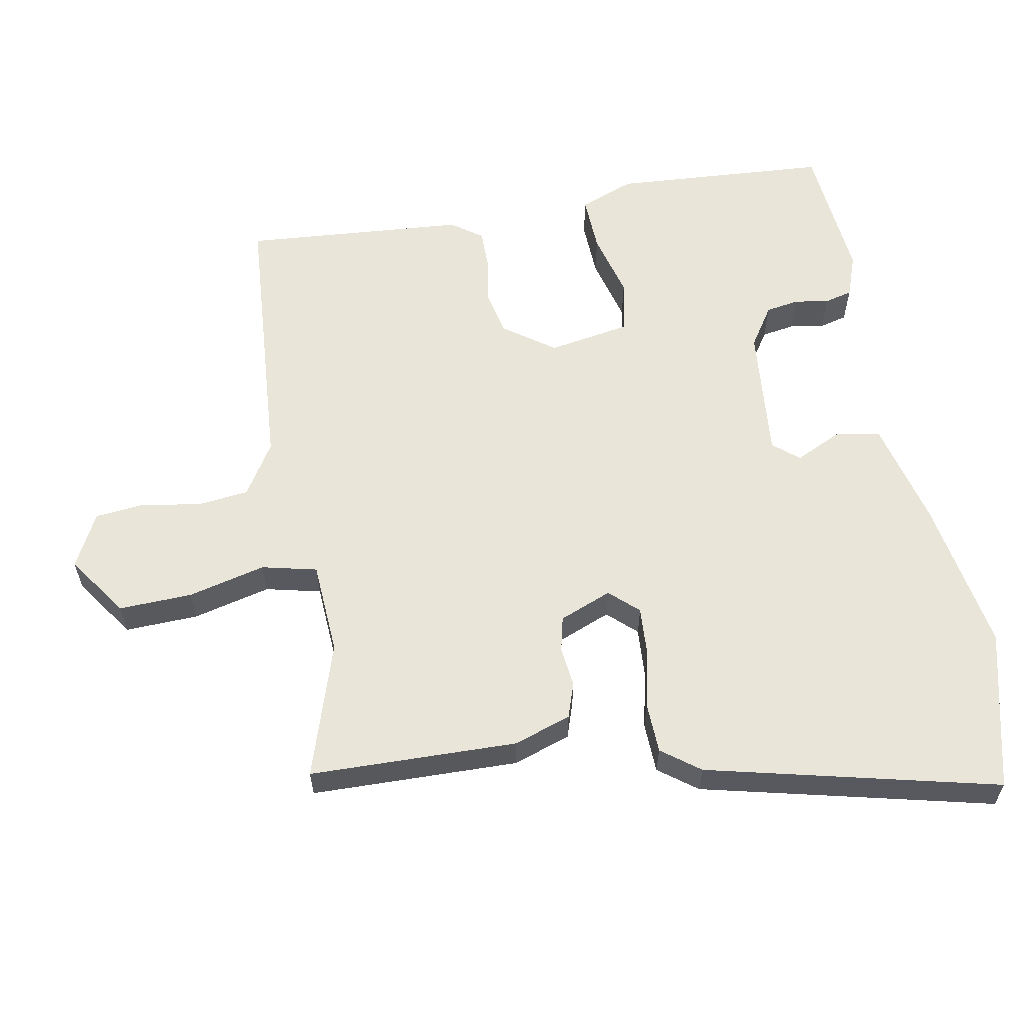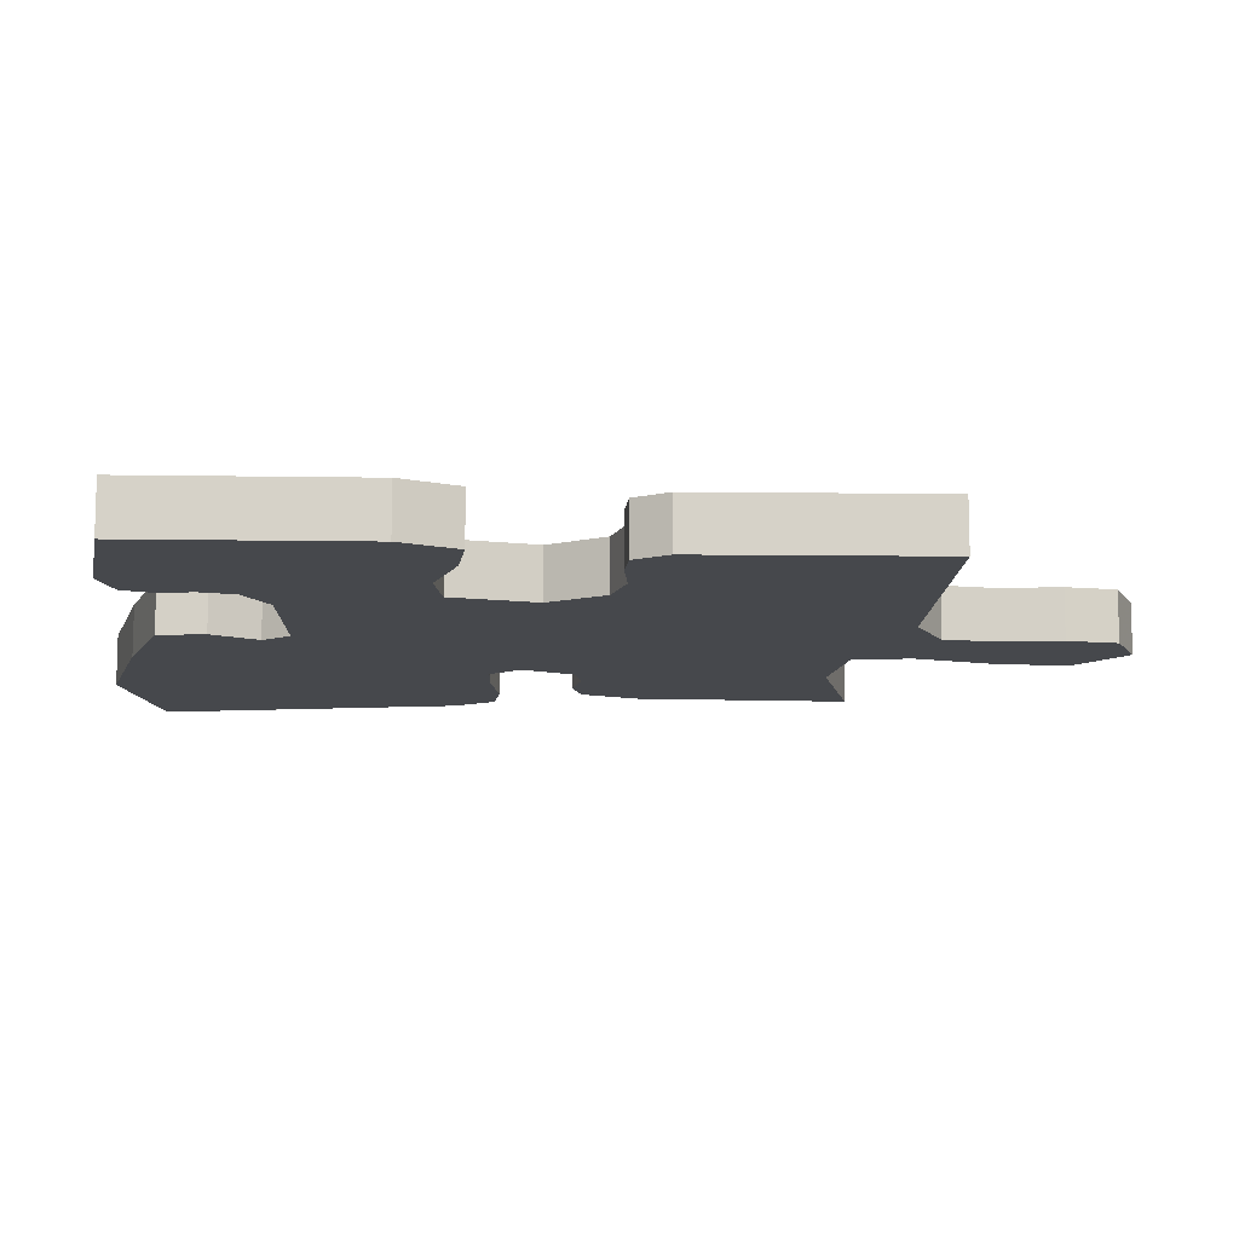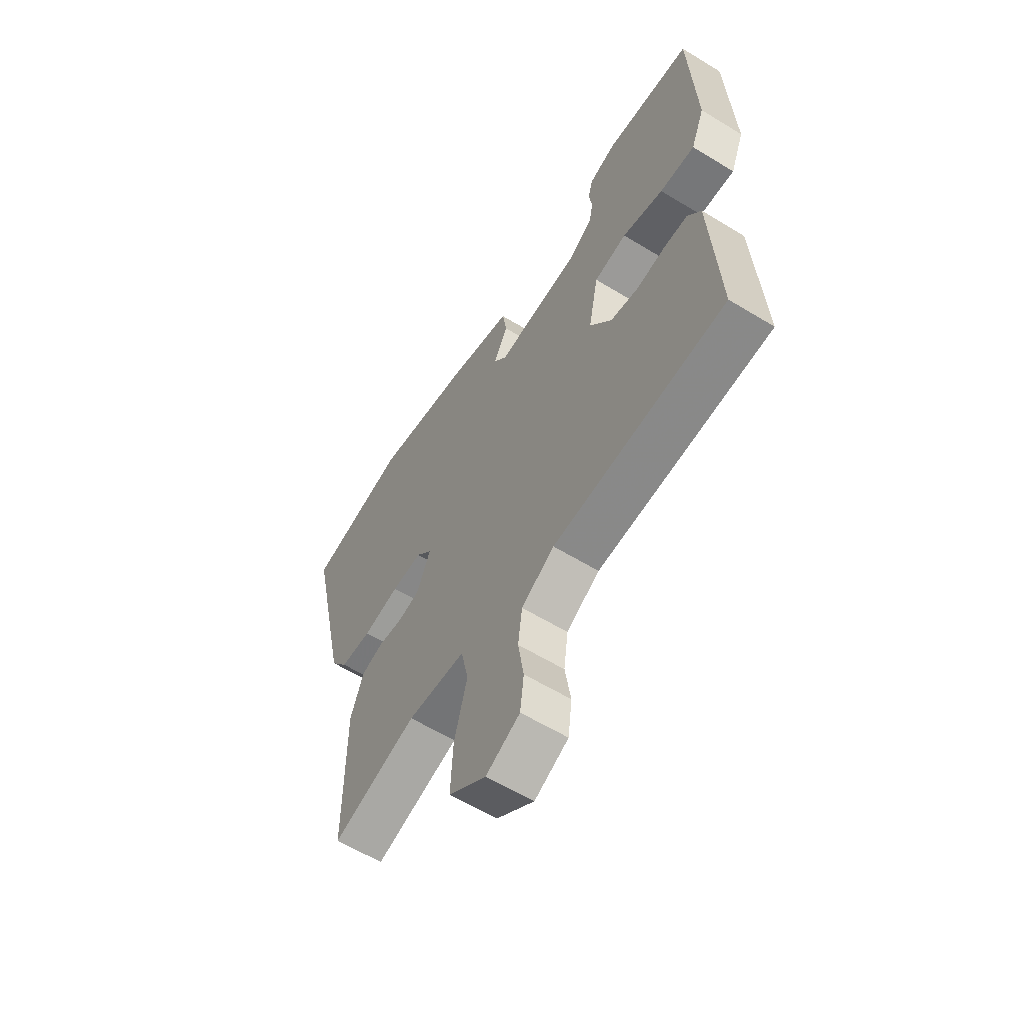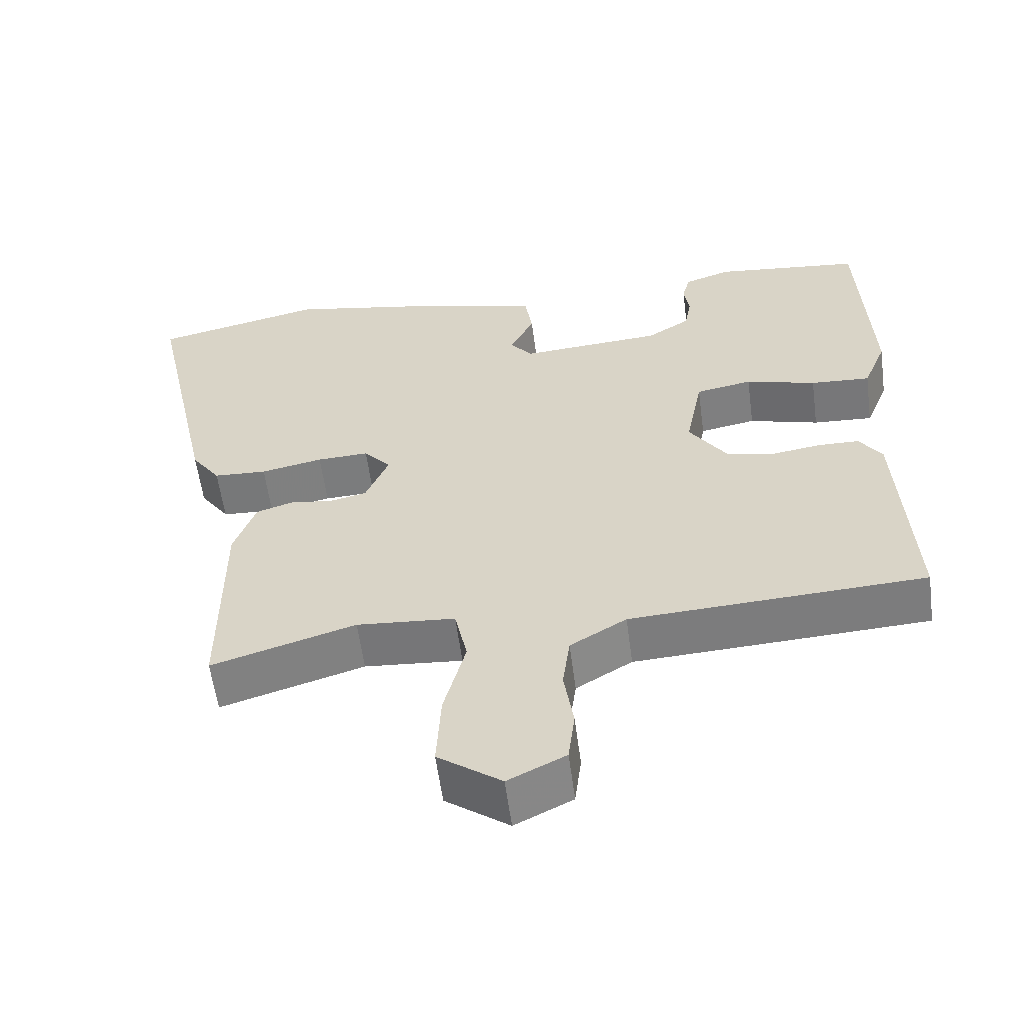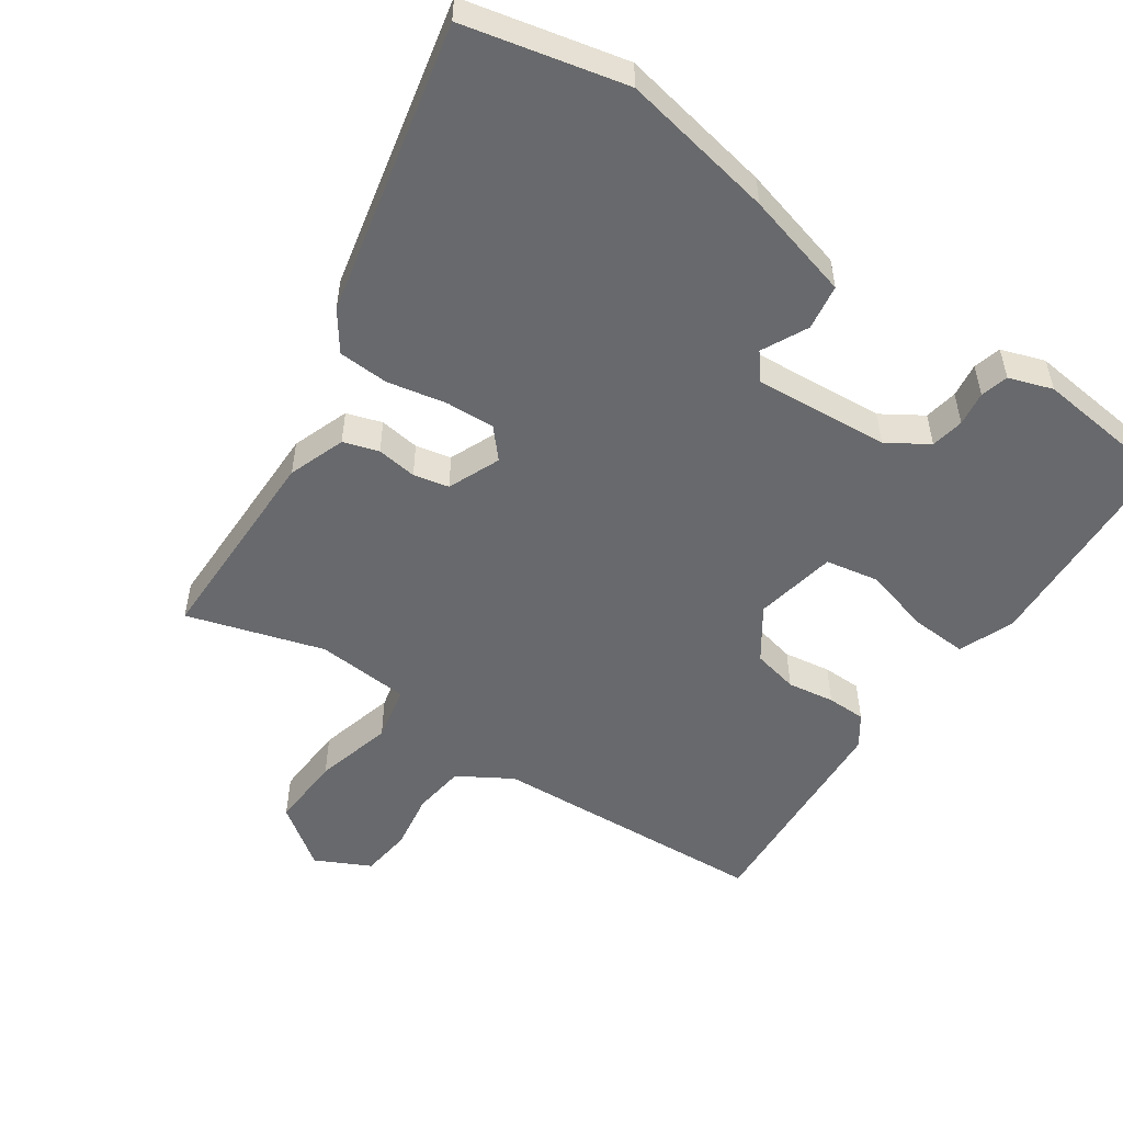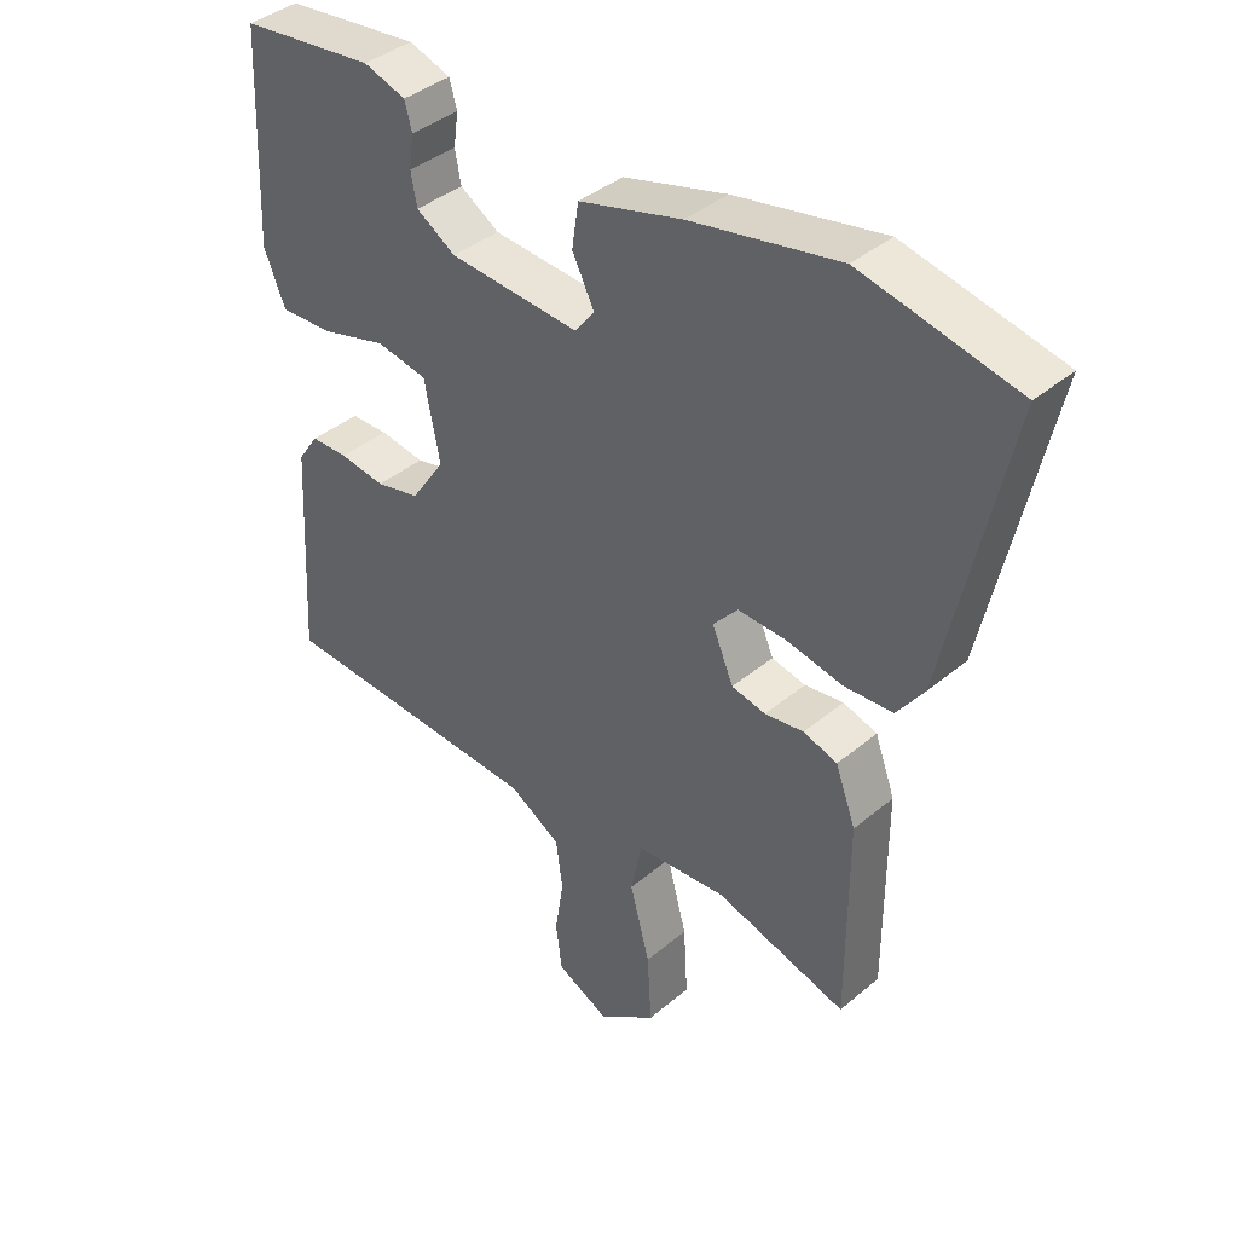
<metadata>
{"format":"obj","ext":"obj","renderer":"f3d","projection":"perspective","resolution":1024,"background":"white","views":[{"elev":59.7,"azim":-99.2,"up":"+Y"},{"elev":-11.2,"azim":85.2,"up":"+Y"},{"elev":-60.3,"azim":58.0,"up":"+Z"},{"elev":-58.1,"azim":7.5,"up":"+Z"},{"elev":-52.7,"azim":-34.2,"up":"+Y"},{"elev":39.4,"azim":-136.2,"up":"+Z"}]}
</metadata>
<code>
v 0.505 0.07 0.452
v 0.519 0.07 0.139
v 0.487 0.07 0.06
v 0.405 0.07 0.065
v 0.309 0.07 0.092
v 0.232 0.07 0.078
v 0.209 0.07 -0.04
v 0.26 0.07 -0.115
v 0.326 0.07 -0.13
v 0.394 0.07 -0.12
v 0.45 0.07 -0.121
v 0.481 0.07 -0.166
v 0.499 0.07 -0.489
v 0.096 0.07 -0.51
v 0.019 0.07 -0.556
v 0.009 0.07 -0.631
v 0.022 0.07 -0.715
v 0.013 0.07 -0.787
v -0.066 0.07 -0.826
v -0.153 0.07 -0.763
v -0.147 0.07 -0.657
v -0.117 0.07 -0.545
v -0.134 0.07 -0.465
v -0.269 0.07 -0.454
v -0.466 0.07 -0.513
v -0.466 0.07 -0.212
v -0.436 0.07 -0.13
v -0.385 0.07 -0.114
v -0.327 0.07 -0.122
v -0.276 0.07 -0.111
v -0.244 0.07 -0.036
v -0.281 0.07 0.006
v -0.352 0.07 0.003
v -0.437 0.07 -0.014
v -0.51 0.07 -0.01
v -0.55 0.07 0.046
v -0.642 0.07 0.468
v -0.41 0.07 0.52
v -0.188 0.07 0.477
v -0.034 0.07 0.435
v -0.024 0.07 0.369
v -0.057 0.07 0.303
v -0.027 0.07 0.265
v 0.168 0.07 0.279
v 0.227 0.07 0.316
v 0.236 0.07 0.364
v 0.229 0.07 0.414
v 0.24 0.07 0.454
v 0.303 0.07 0.475
v 0.505 0 0.452
v 0.519 0 0.139
v 0.487 0 0.06
v 0.405 0 0.065
v 0.309 0 0.092
v 0.232 0 0.078
v 0.209 0 -0.04
v 0.26 0 -0.115
v 0.326 0 -0.13
v 0.394 0 -0.12
v 0.45 0 -0.121
v 0.481 0 -0.166
v 0.499 0 -0.489
v 0.096 0 -0.51
v 0.019 0 -0.556
v 0.009 0 -0.631
v 0.022 0 -0.715
v 0.013 0 -0.787
v -0.066 0 -0.826
v -0.153 0 -0.763
v -0.147 0 -0.657
v -0.117 0 -0.545
v -0.134 0 -0.465
v -0.269 0 -0.454
v -0.466 0 -0.513
v -0.466 0 -0.212
v -0.436 0 -0.13
v -0.385 0 -0.114
v -0.327 0 -0.122
v -0.276 0 -0.111
v -0.244 0 -0.036
v -0.281 0 0.006
v -0.352 0 0.003
v -0.437 0 -0.014
v -0.51 0 -0.01
v -0.55 0 0.046
v -0.642 0 0.468
v -0.41 0 0.52
v -0.188 0 0.477
v -0.034 0 0.435
v -0.024 0 0.369
v -0.057 0 0.303
v -0.027 0 0.265
v 0.168 0 0.279
v 0.227 0 0.316
v 0.236 0 0.364
v 0.229 0 0.414
v 0.24 0 0.454
v 0.303 0 0.475
f 3 4 5
f 2 3 5
f 1 2 5
f 49 1 5
f 48 49 5
f 47 48 5
f 46 47 5
f 45 46 5 6
f 44 45 6 7
f 43 44 7
f 42 43 7 8
f 40 41 42
f 39 40 42
f 38 39 42
f 37 38 42
f 36 37 42
f 35 36 42
f 34 35 42
f 33 34 42
f 32 33 42
f 31 32 42 8
f 30 31 8 9
f 29 30 9
f 27 28 29
f 26 27 29
f 25 26 29
f 24 25 29
f 23 24 29 9
f 10 11 12
f 9 10 12
f 23 9 12
f 22 23 12
f 20 21 22
f 19 20 22
f 18 19 22
f 17 18 22
f 16 17 22
f 15 16 22
f 14 15 22 12
f 12 13 14
f 54 53 52
f 54 52 51
f 54 51 50
f 54 50 98
f 54 98 97
f 54 97 96
f 54 96 95
f 55 54 95 94
f 56 55 94 93
f 56 93 92
f 57 56 92 91
f 91 90 89
f 91 89 88
f 91 88 87
f 91 87 86
f 91 86 85
f 91 85 84
f 91 84 83
f 91 83 82
f 91 82 81
f 57 91 81 80
f 58 57 80 79
f 58 79 78
f 78 77 76
f 78 76 75
f 78 75 74
f 78 74 73
f 58 78 73 72
f 61 60 59
f 61 59 58
f 61 58 72
f 61 72 71
f 71 70 69
f 71 69 68
f 71 68 67
f 71 67 66
f 71 66 65
f 71 65 64
f 61 71 64 63
f 63 62 61
f 1 50 51 2
f 2 51 52 3
f 3 52 53 4
f 4 53 54 5
f 5 54 55 6
f 6 55 56 7
f 7 56 57 8
f 8 57 58 9
f 9 58 59 10
f 10 59 60 11
f 11 60 61 12
f 12 61 62 13
f 13 62 63 14
f 14 63 64 15
f 15 64 65 16
f 16 65 66 17
f 17 66 67 18
f 18 67 68 19
f 19 68 69 20
f 20 69 70 21
f 21 70 71 22
f 22 71 72 23
f 23 72 73 24
f 24 73 74 25
f 25 74 75 26
f 26 75 76 27
f 27 76 77 28
f 28 77 78 29
f 29 78 79 30
f 30 79 80 31
f 31 80 81 32
f 32 81 82 33
f 33 82 83 34
f 34 83 84 35
f 35 84 85 36
f 36 85 86 37
f 37 86 87 38
f 38 87 88 39
f 39 88 89 40
f 40 89 90 41
f 41 90 91 42
f 42 91 92 43
f 43 92 93 44
f 44 93 94 45
f 45 94 95 46
f 46 95 96 47
f 47 96 97 48
f 48 97 98 49
f 49 98 50 1

</code>
